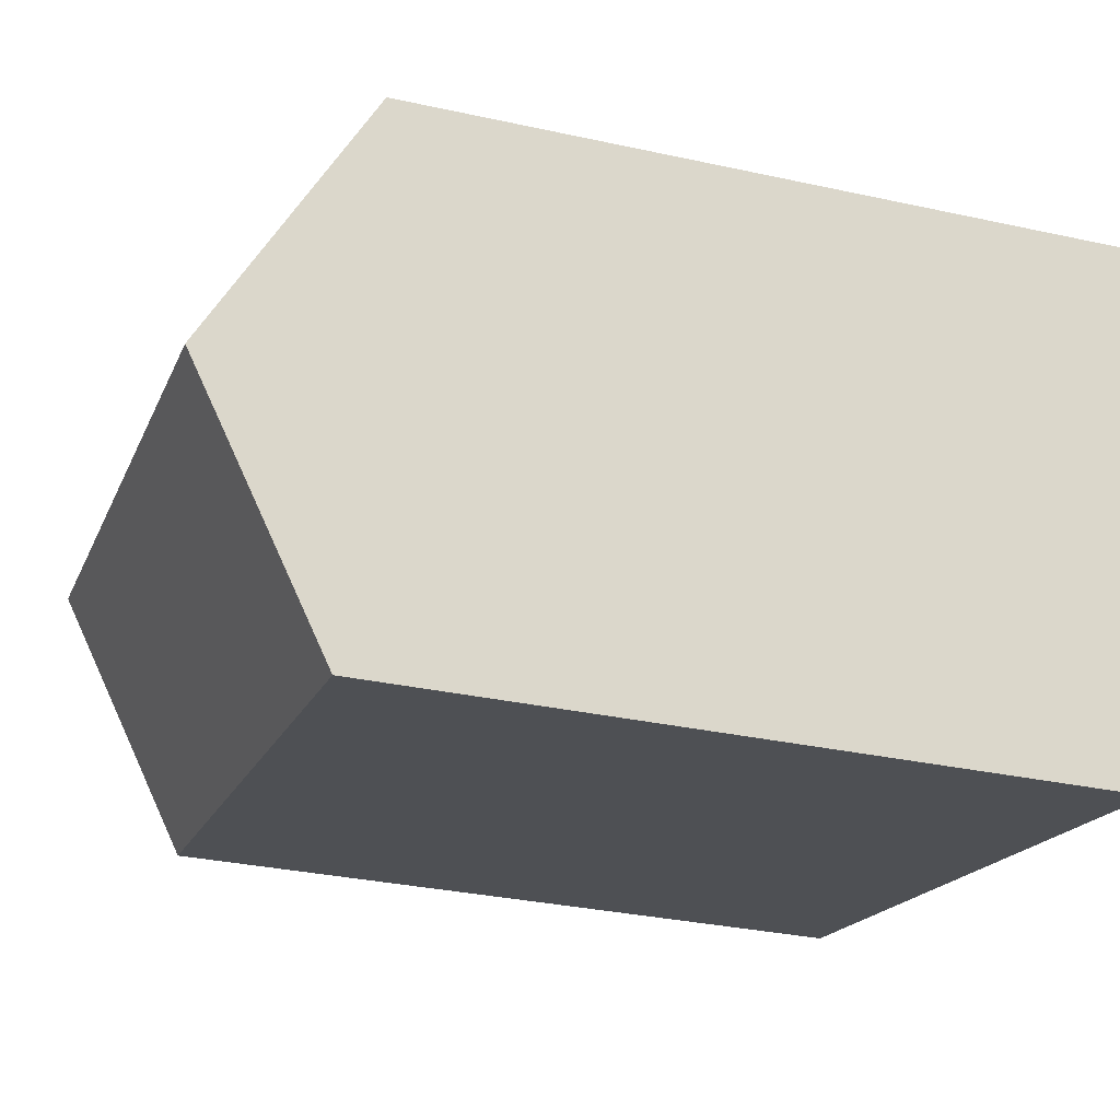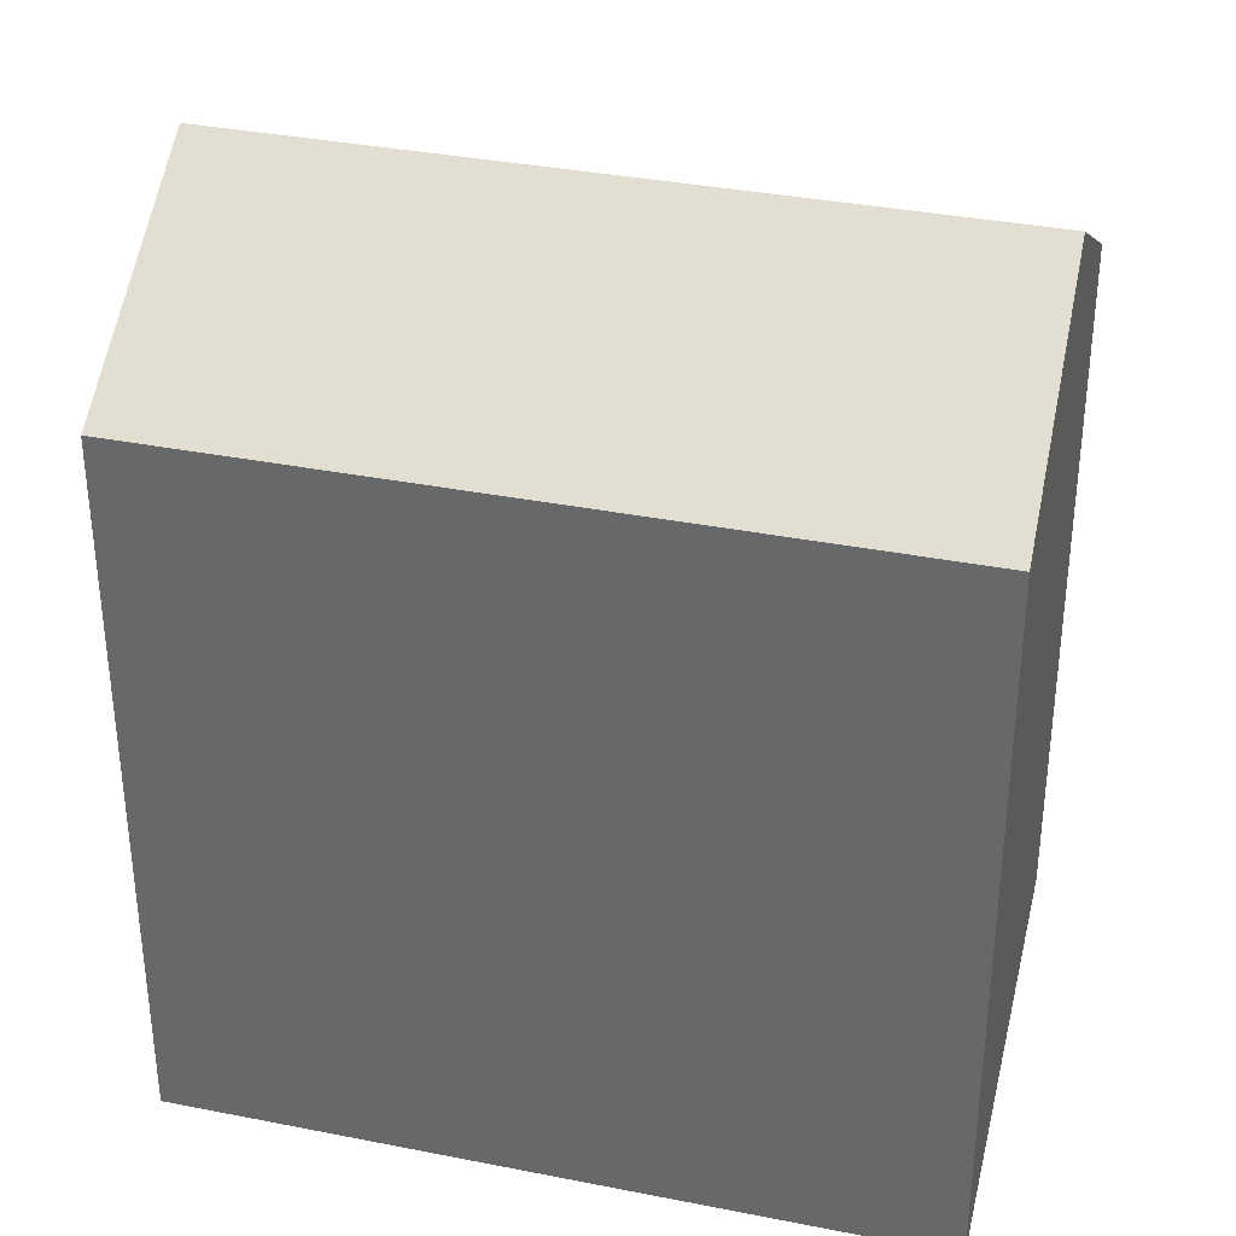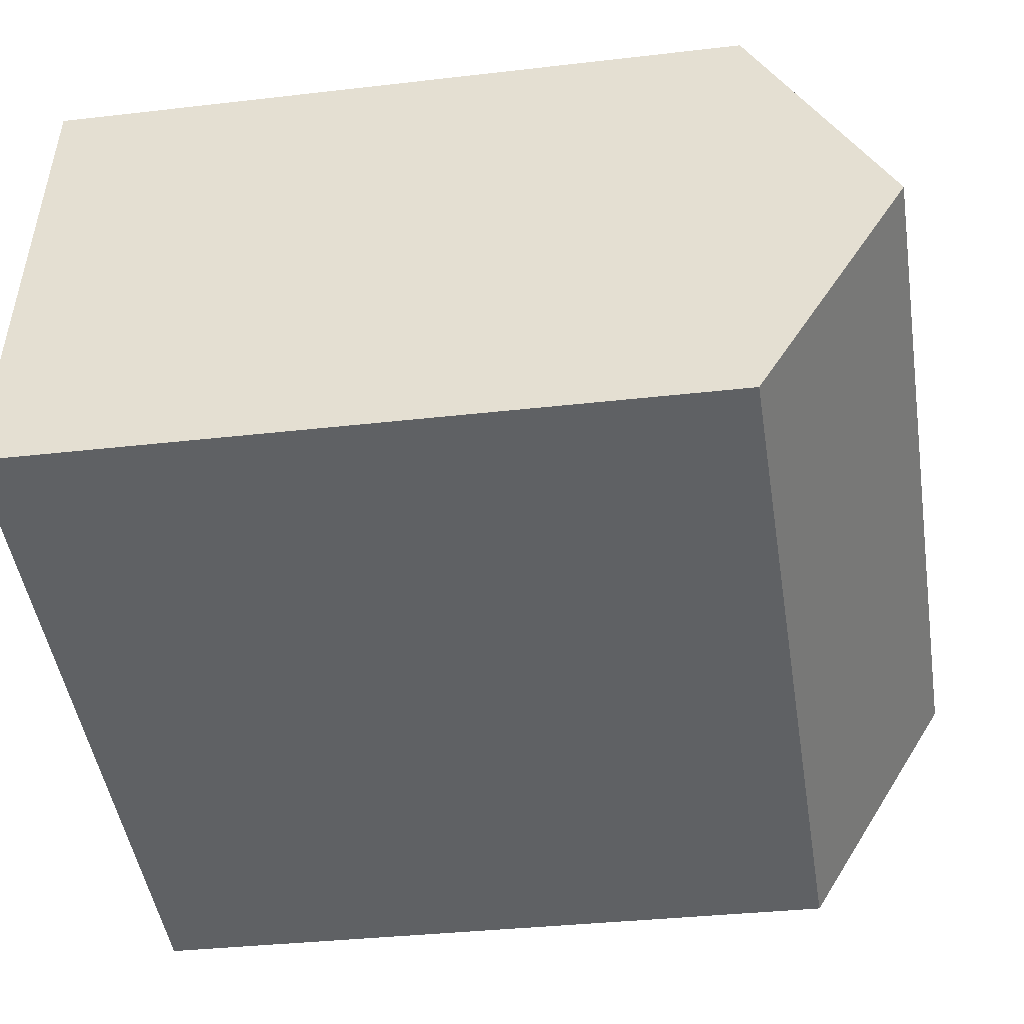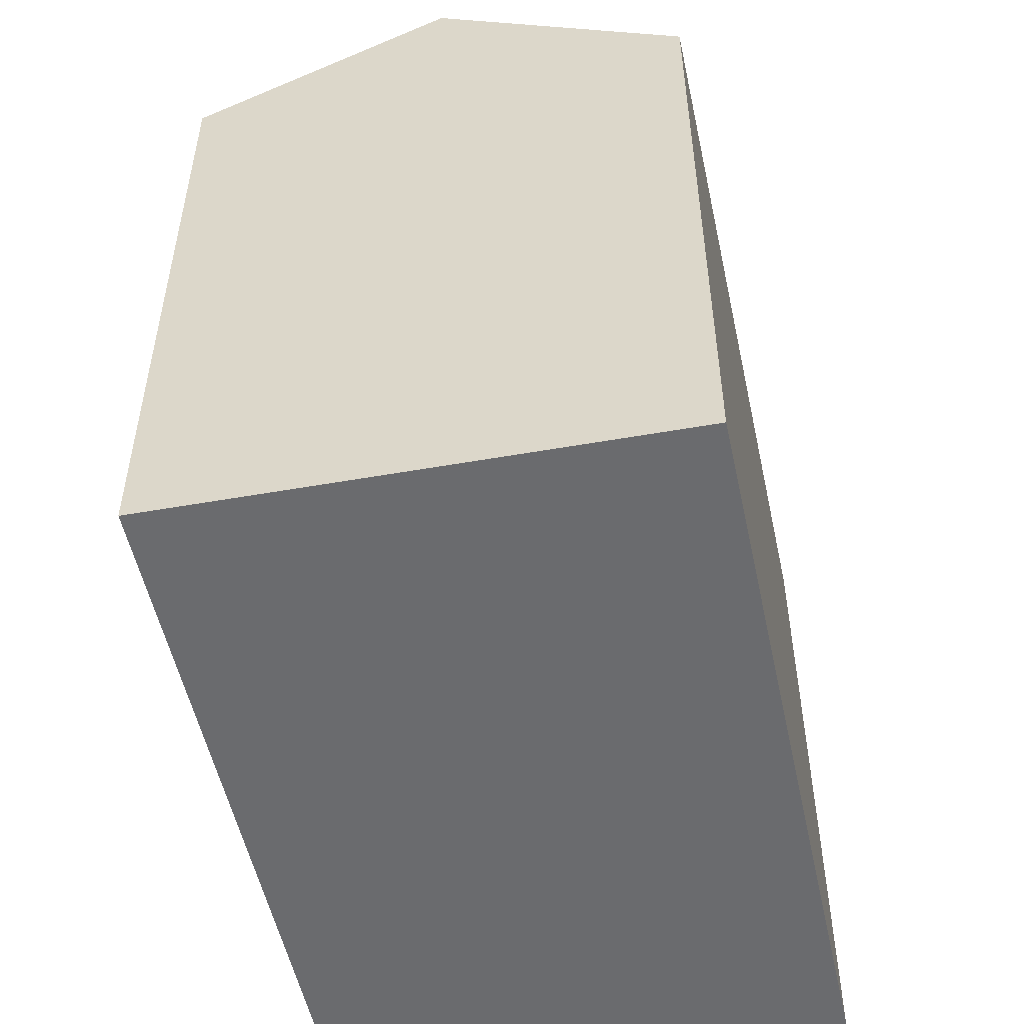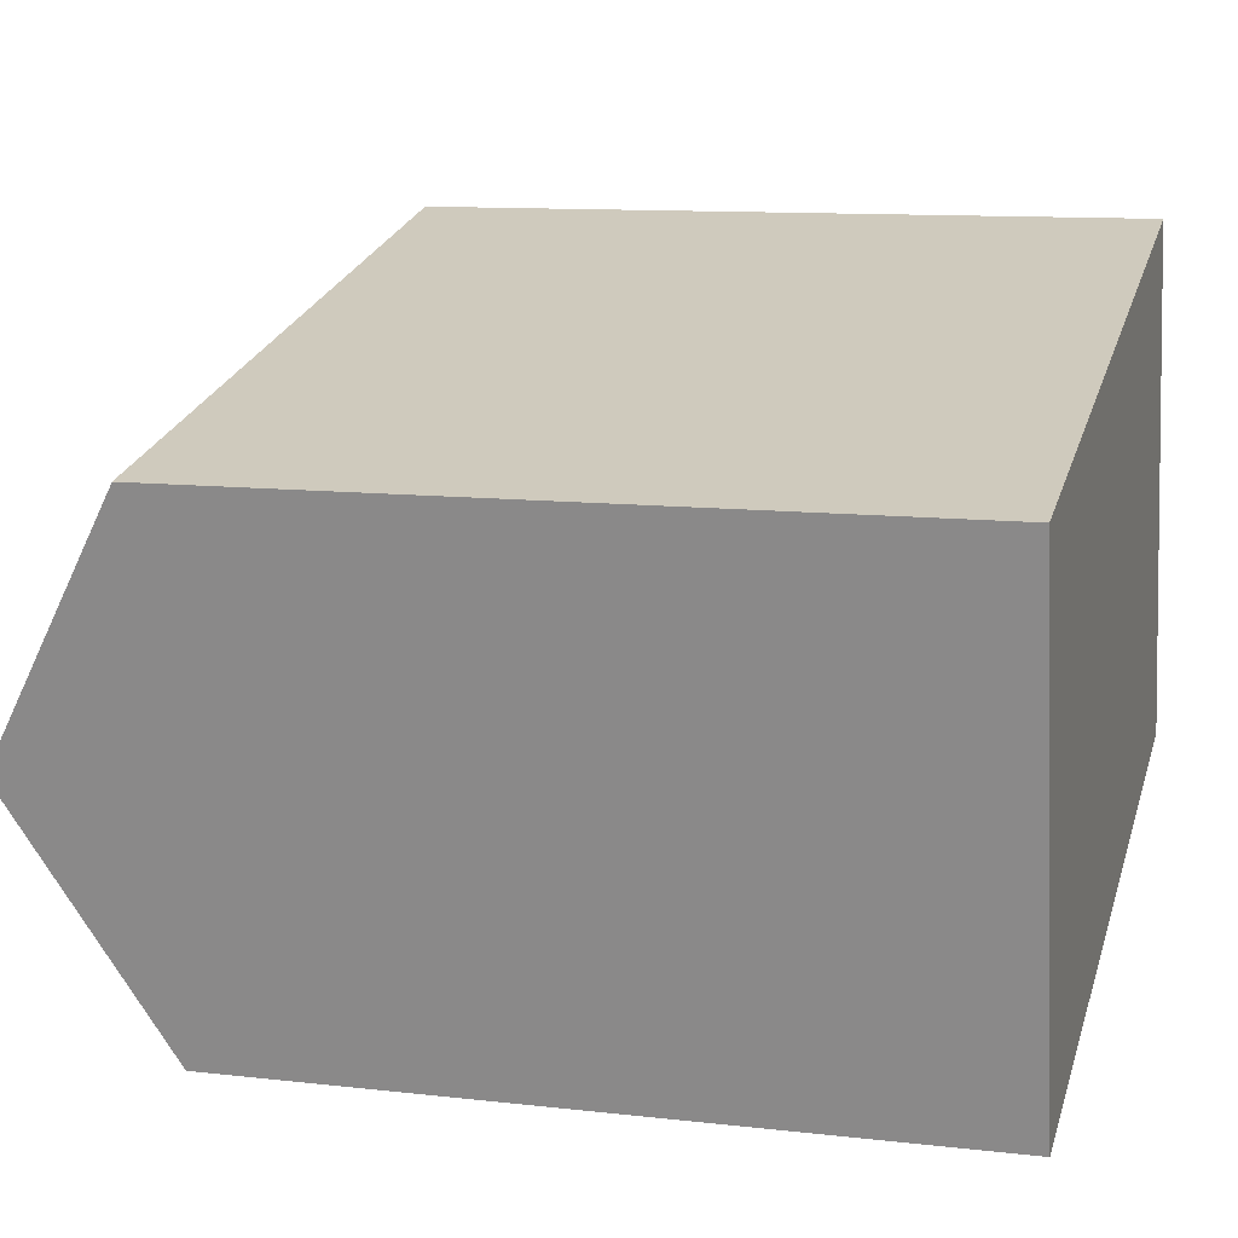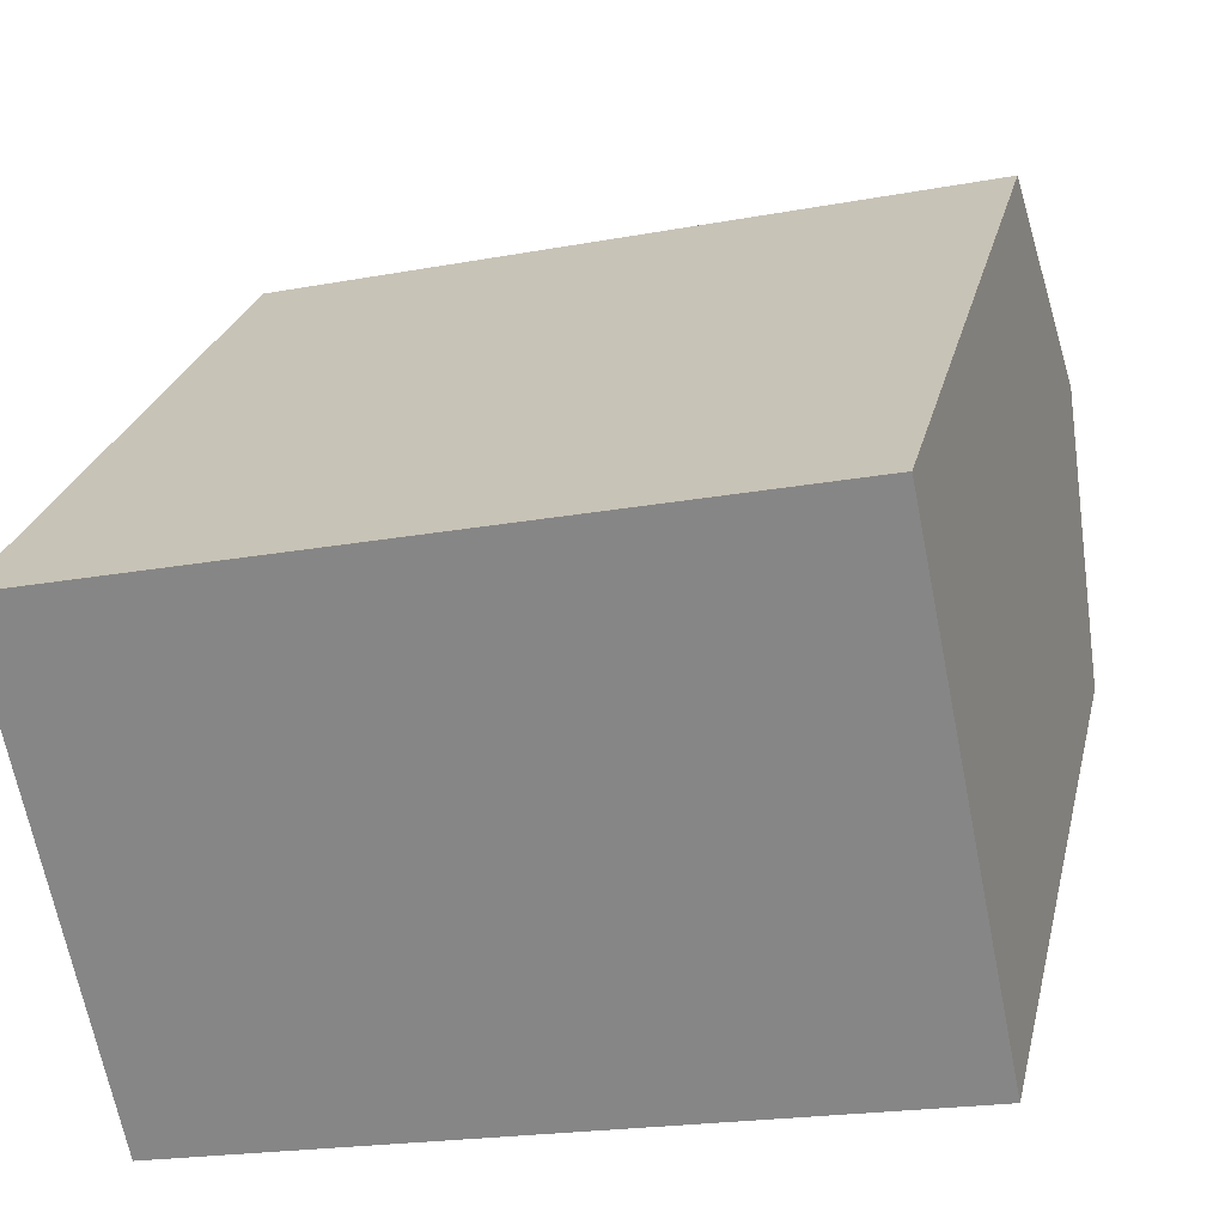
<metadata>
{"format":"obj","ext":"obj","renderer":"f3d","projection":"perspective","resolution":1024,"background":"white","views":[{"elev":-31.3,"azim":-107.4,"up":"+Z"},{"elev":35.1,"azim":-178.3,"up":"+Y"},{"elev":-33.5,"azim":99.1,"up":"+Z"},{"elev":-53.4,"azim":89.1,"up":"+Y"},{"elev":11.1,"azim":-74.2,"up":"+Z"},{"elev":25.2,"azim":12.8,"up":"+Z"}]}
</metadata>
<code>
v  0.0003797 17.8 -0.0005642
v  19.33 21.42 -2.134
v  1.294 21.42 -6.318
v  18.04 17.8 4.183
v  20.62 17.8 -8.451
v  2.588 17.8 -12.63
v  19.33 1.306e-16 -2.133
v  20.62 5.174e-16 -8.45
v  18.03 -2.562e-16 4.184
v  1.294 3.868e-16 -6.317
v  0 0 0
v  2.587 7.736e-16 -12.63
g defaultobject
f 1 2 3
f 2 1 4
f 3 5 6
f 5 3 2
f 5 7 8
f 7 5 9
f 9 5 4
f 4 5 2
f 1 10 11
f 10 1 12
f 12 1 6
f 6 1 3
f 9 1 11
f 1 9 4
f 6 8 12
f 8 6 5
f 7 12 8
f 12 7 9
f 12 9 11
f 12 11 10

</code>
